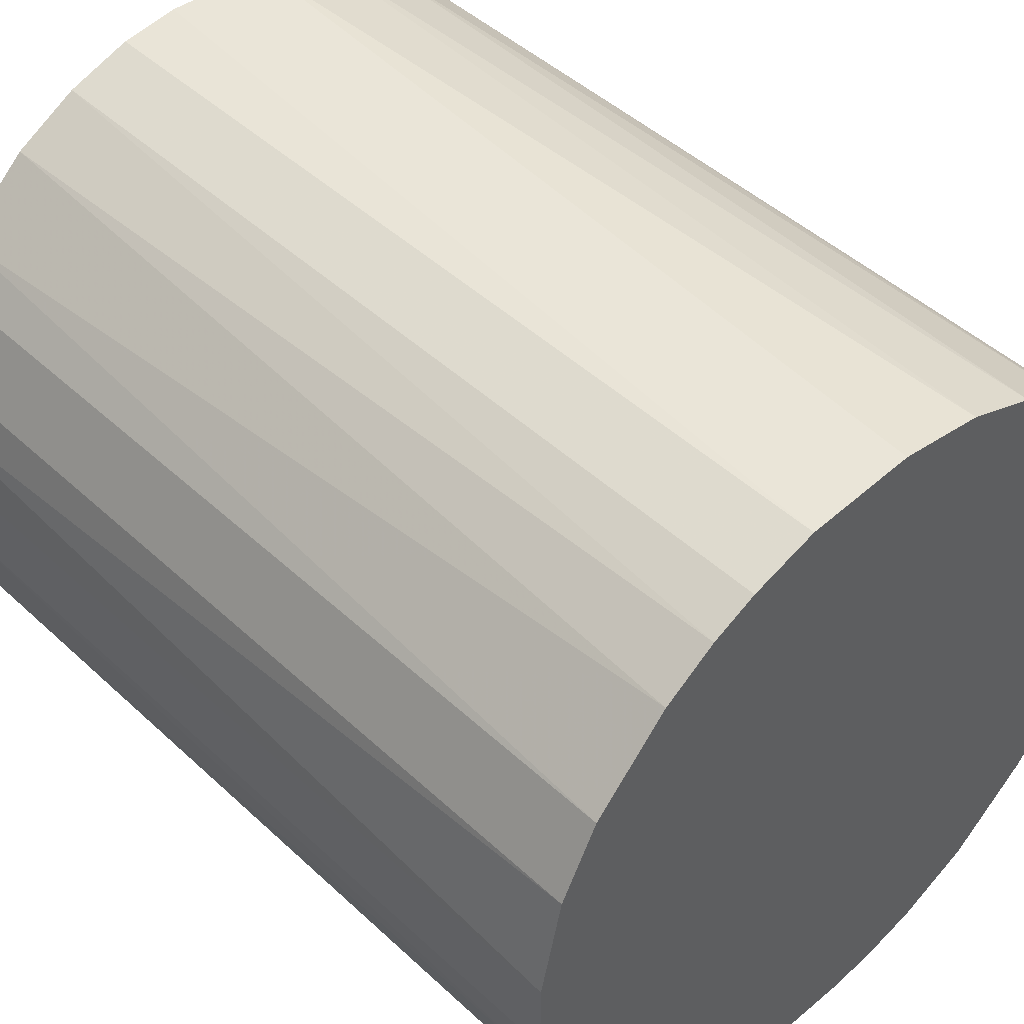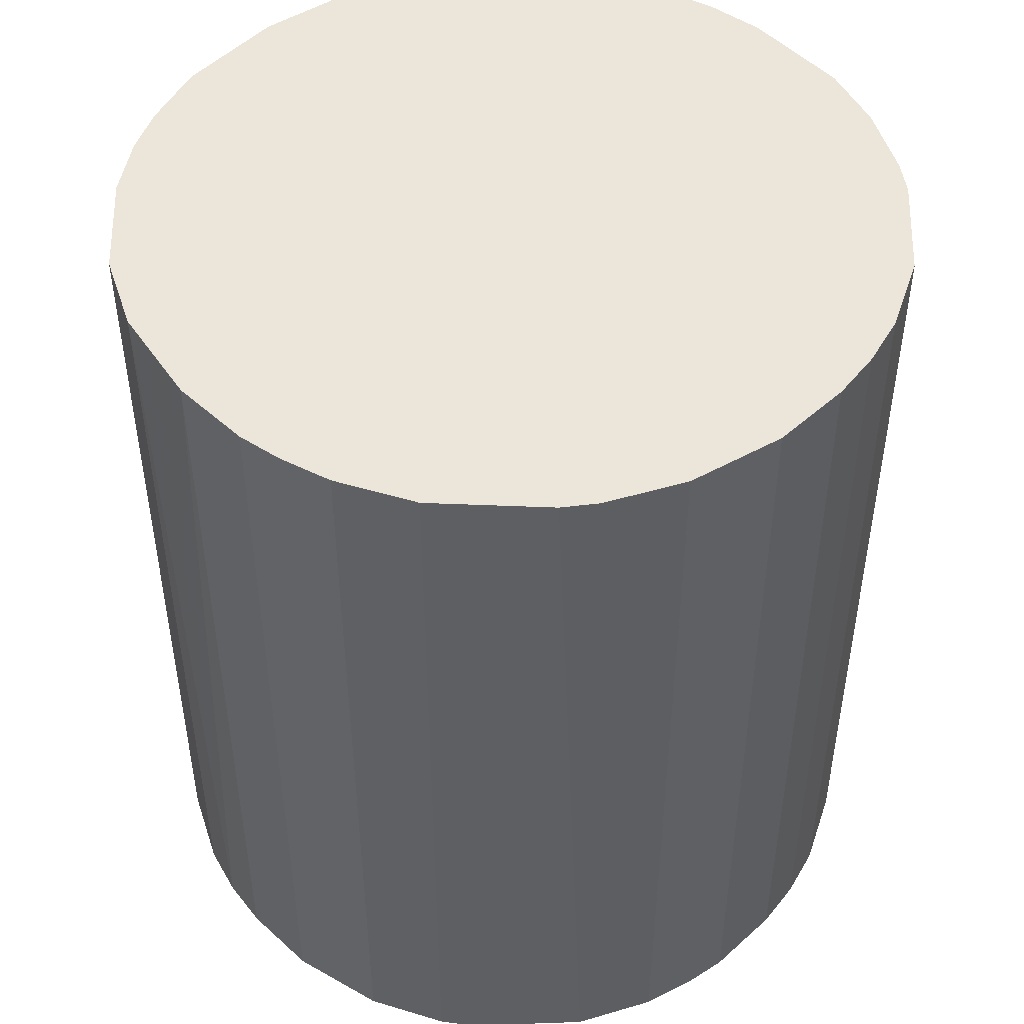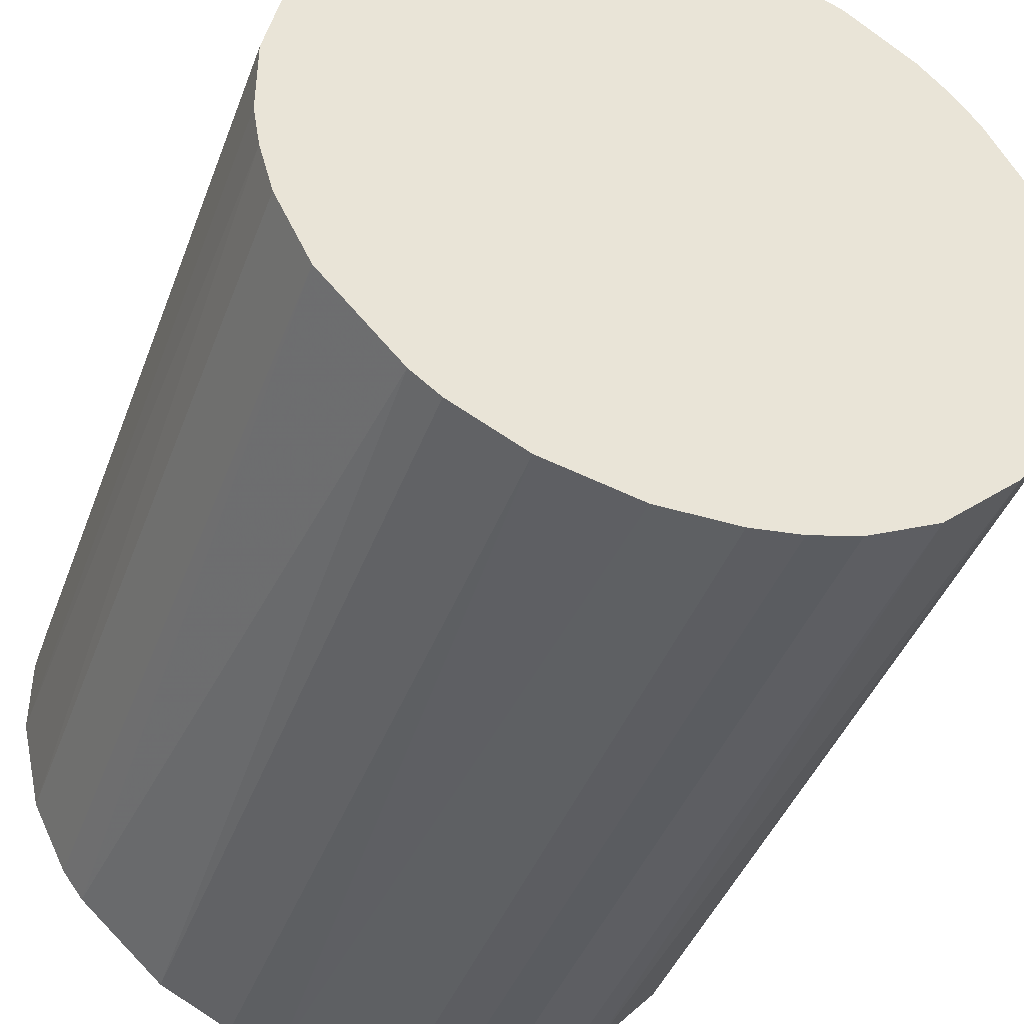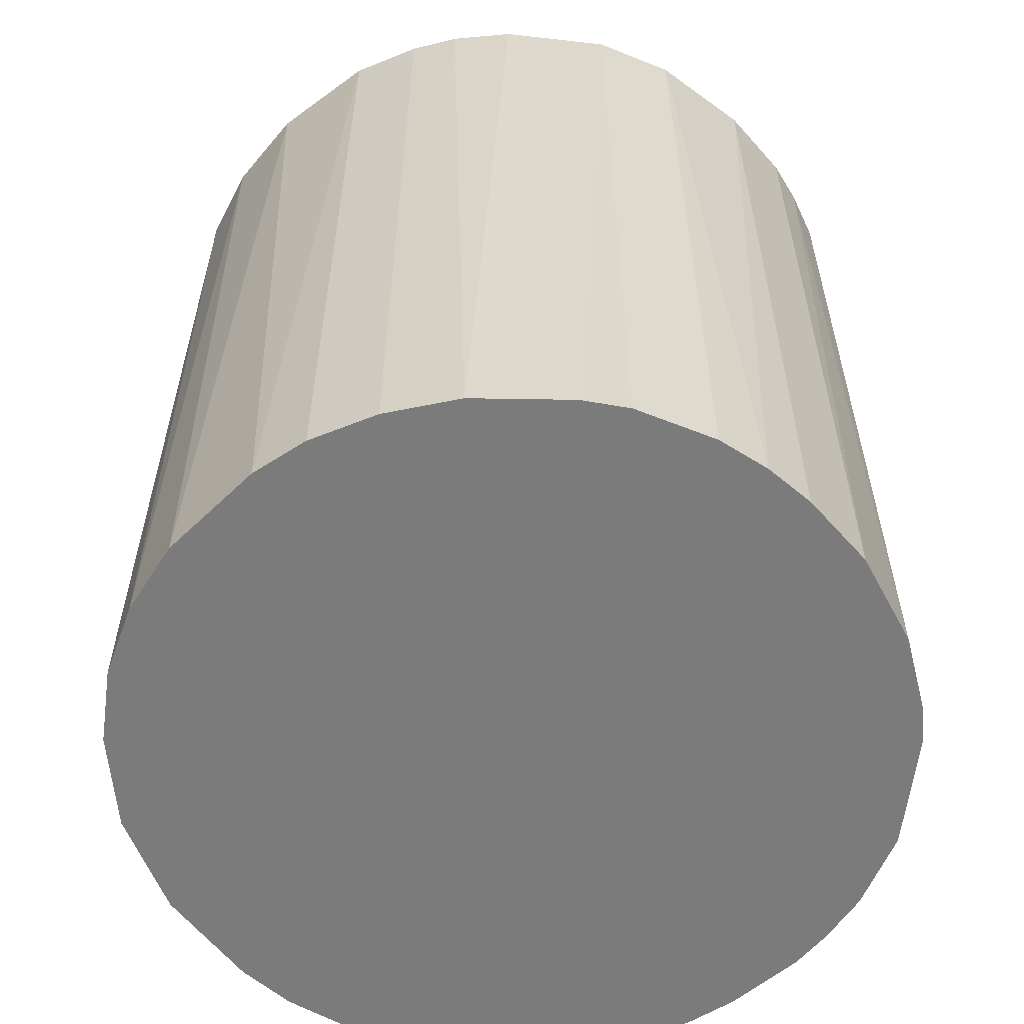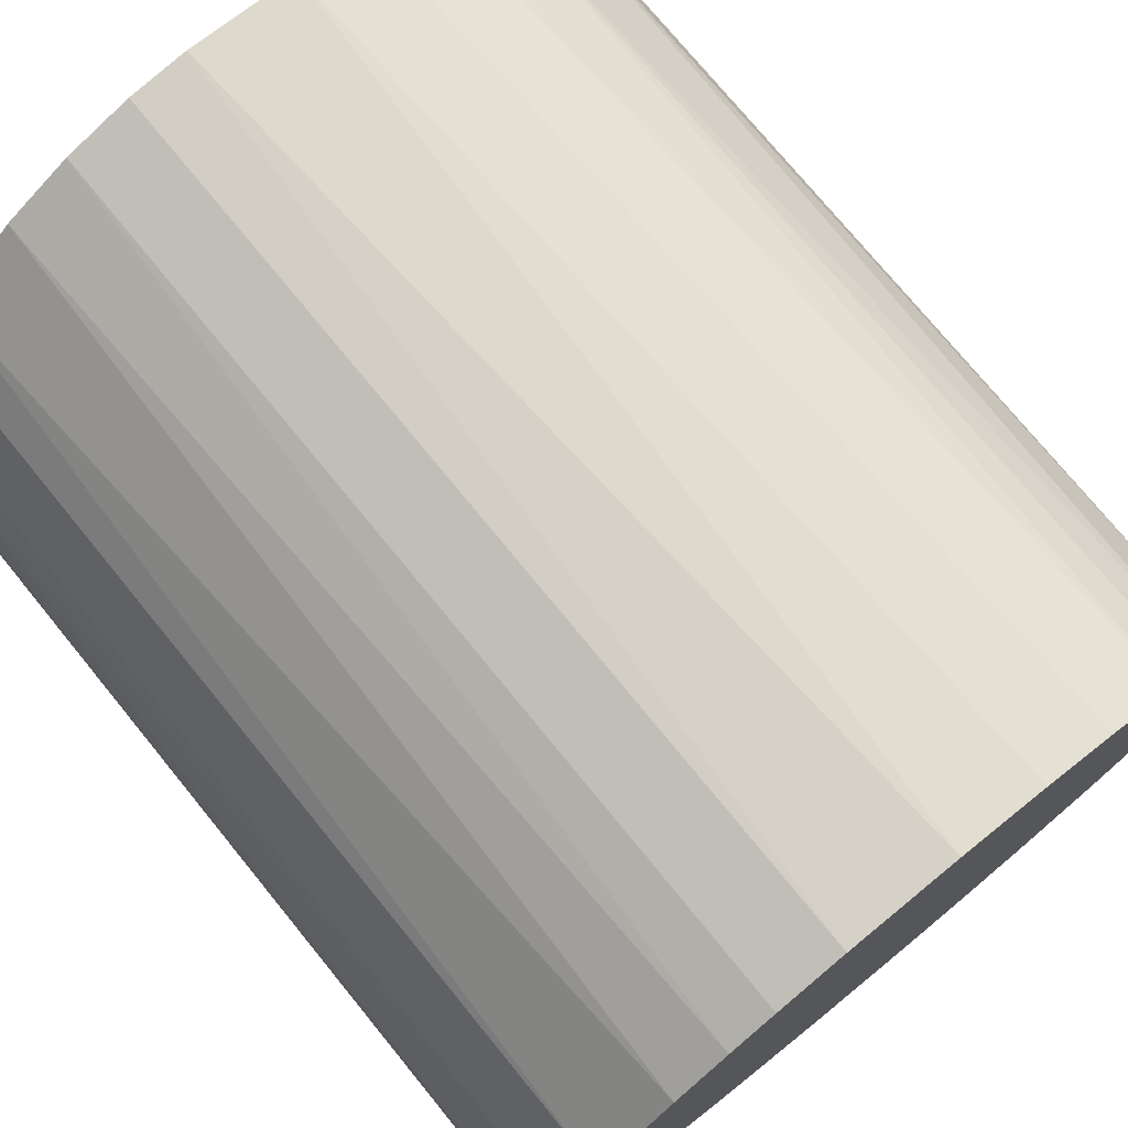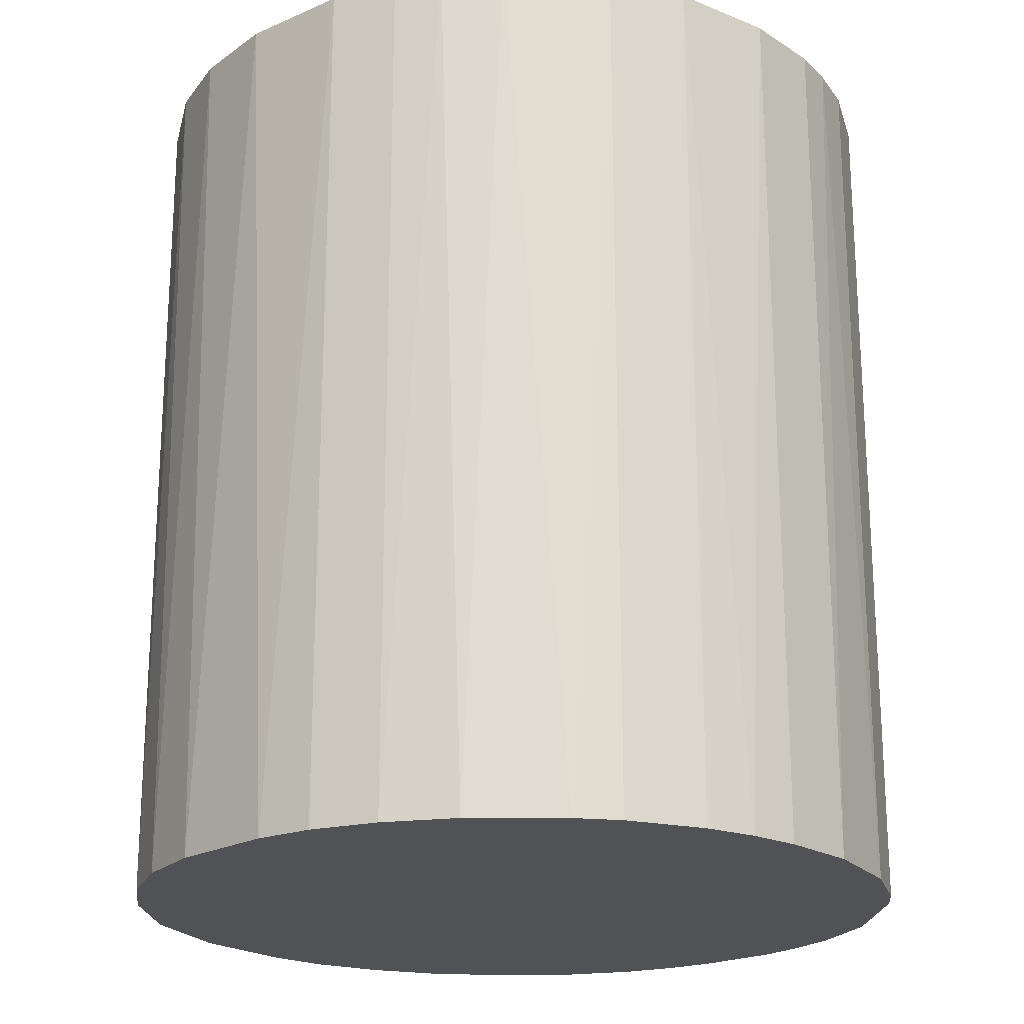
<metadata>
{"format":"obj","ext":"obj","renderer":"f3d","projection":"perspective","resolution":1024,"background":"white","views":[{"elev":46.5,"azim":-43.5,"up":"+Y"},{"elev":48.3,"azim":-44.8,"up":"+Z"},{"elev":-42.5,"azim":-19.7,"up":"+Y"},{"elev":-58.5,"azim":-139.0,"up":"+Z"},{"elev":75.2,"azim":-39.2,"up":"+Y"},{"elev":-21.0,"azim":-138.3,"up":"+Z"}]}
</metadata>
<code>
o convex_0
v 0.001848 0.03109 0.03551
v -0.003516 -0.03097 -0.03551
v -0.007094 -0.03036 -0.03551
v 0.006623 0.03049 -0.03551
v 0.03049 -0.007094 0.03551
v -0.03037 -0.007094 0.03551
v -0.02918 0.0114 -0.03551
v 0.03049 0.006623 -0.03551
v -0.003516 -0.03097 0.03551
v 0.02035 -0.02381 -0.03551
v 0.02333 0.02094 0.03551
v -0.02022 0.02392 0.03551
v -0.02619 -0.01724 -0.03551
v -0.01247 0.0287 -0.03551
v 0.01736 -0.02619 0.03551
v -0.01963 -0.0244 0.03551
v 0.02273 0.02154 -0.03551
v -0.02918 0.0114 0.03551
v 0.02871 -0.01247 -0.03551
v -0.03097 -0.003516 -0.03551
v 0.02871 0.01259 0.03551
v 0.007219 -0.03036 -0.03551
v 0.01498 0.02751 0.03551
v 0.02572 -0.01784 0.03551
v -0.02381 0.02035 -0.03551
v -0.007094 0.03049 0.03551
v -0.01724 -0.02619 -0.03551
v 0.007219 -0.03036 0.03551
v -0.002319 0.03109 -0.03551
v -0.02619 -0.01724 0.03551
v -0.01127 -0.02918 0.03551
v -0.03097 0.003039 0.03551
v 0.01796 0.02572 -0.03551
v 0.03109 0.001848 0.03551
v 0.03109 -0.002319 -0.03551
v 0.02751 0.01498 -0.03551
v -0.02619 0.01736 0.03551
v -0.02918 -0.01127 -0.03551
v 0.0114 -0.02918 -0.03551
v -0.03037 0.007219 -0.03551
v -0.01605 0.02691 0.03551
v -0.01784 0.02572 -0.03551
v 0.02572 -0.01784 -0.03551
v 0.009011 0.0299 0.03551
v 0.01259 0.0287 -0.03551
v -0.0244 -0.01963 -0.03551
v 0.003045 -0.03097 0.03551
v 0.02393 -0.02022 0.03551
v 0.02871 -0.01247 0.03551
v 0.02095 0.02333 0.03551
v -0.01127 -0.02918 -0.03551
v 0.0114 -0.02918 0.03551
v -0.02918 -0.01127 0.03551
v -0.02619 0.01736 -0.03551
v 0.02572 0.01796 0.03551
v -0.007094 0.03049 -0.03551
v 0.03049 -0.007094 -0.03551
v 0.01736 -0.02619 -0.03551
v 0.03049 0.006623 0.03551
v 0.003045 -0.03097 -0.03551
v -0.03097 0.003039 -0.03551
v -0.03097 -0.003516 0.03551
v -0.01724 -0.02619 0.03551
v -0.01247 0.0287 0.03551
f 41 26 64
f 2 3 4
f 5 1 6
f 4 3 7
f 2 4 8
f 3 2 9
f 5 6 9
f 2 8 10
f 1 5 11
f 6 1 12
f 7 3 13
f 4 7 14
f 5 9 15
f 9 6 16
f 8 4 17
f 6 12 18
f 10 8 19
f 7 13 20
f 11 5 21
f 2 10 22
f 1 11 23
f 5 15 24
f 14 7 25
f 12 1 26
f 13 3 27
f 15 9 28
f 1 4 29
f 4 14 29
f 26 1 29
f 16 6 30
f 3 9 31
f 9 16 31
f 6 18 32
f 17 4 33
f 21 5 34
f 19 8 35
f 34 5 35
f 8 34 35
f 8 17 36
f 21 8 36
f 7 18 37
f 18 12 37
f 12 25 37
f 6 20 38
f 20 13 38
f 13 30 38
f 22 10 39
f 28 22 39
f 18 7 40
f 7 20 40
f 32 18 40
f 12 26 41
f 14 25 42
f 25 12 42
f 12 41 42
f 41 14 42
f 10 19 43
f 19 24 43
f 4 1 44
f 1 23 44
f 44 23 45
f 33 4 45
f 23 33 45
f 4 44 45
f 13 27 46
f 27 16 46
f 30 13 46
f 16 30 46
f 9 2 47
f 28 9 47
f 22 28 47
f 15 10 48
f 24 15 48
f 10 43 48
f 43 24 48
f 19 5 49
f 5 24 49
f 24 19 49
f 11 17 50
f 23 11 50
f 17 33 50
f 33 23 50
f 27 3 51
f 3 31 51
f 31 27 51
f 15 28 52
f 39 15 52
f 28 39 52
f 30 6 53
f 6 38 53
f 38 30 53
f 25 7 54
f 7 37 54
f 37 25 54
f 17 11 55
f 11 21 55
f 36 17 55
f 21 36 55
f 14 26 56
f 29 14 56
f 26 29 56
f 5 19 57
f 35 5 57
f 19 35 57
f 10 15 58
f 39 10 58
f 15 39 58
f 8 21 59
f 34 8 59
f 21 34 59
f 2 22 60
f 47 2 60
f 22 47 60
f 20 32 61
f 40 20 61
f 32 40 61
f 20 6 62
f 6 32 62
f 32 20 62
f 16 27 63
f 31 16 63
f 27 31 63
f 26 14 64
f 14 41 64

</code>
